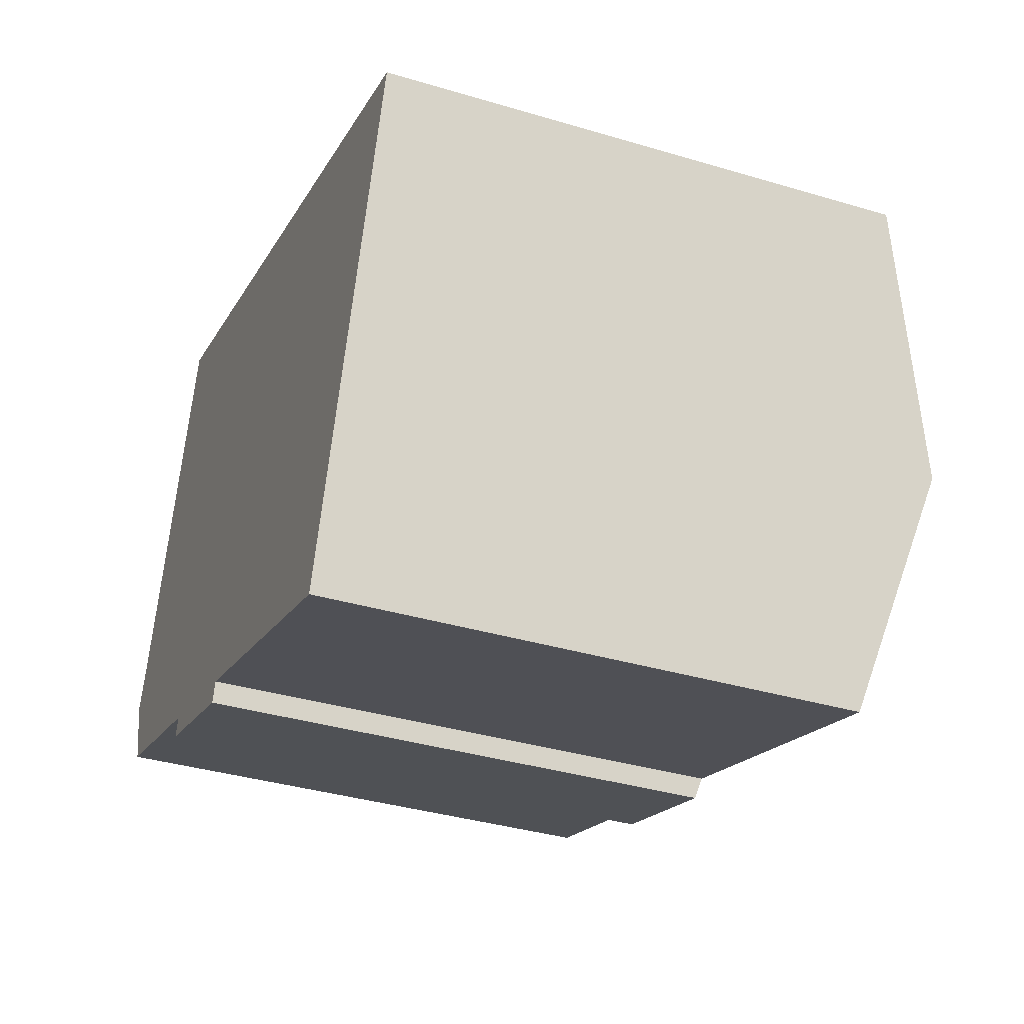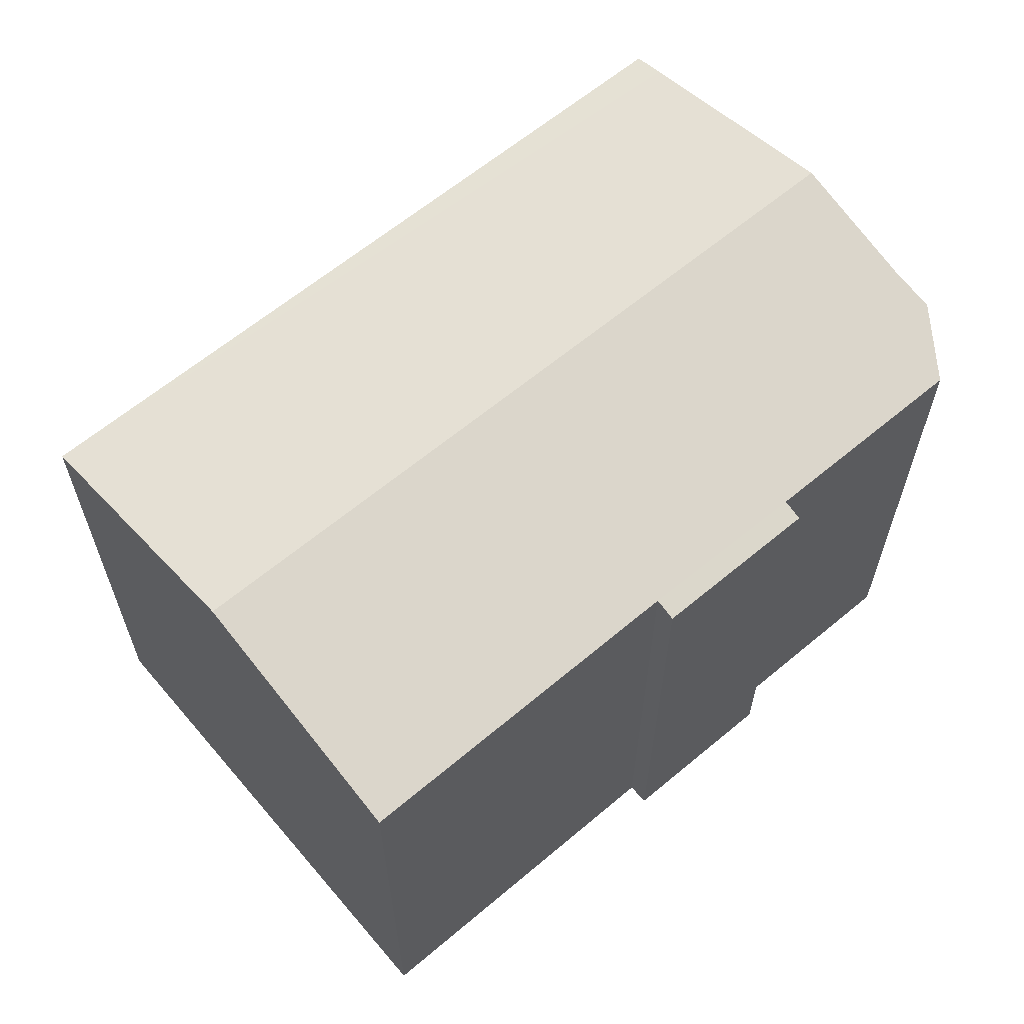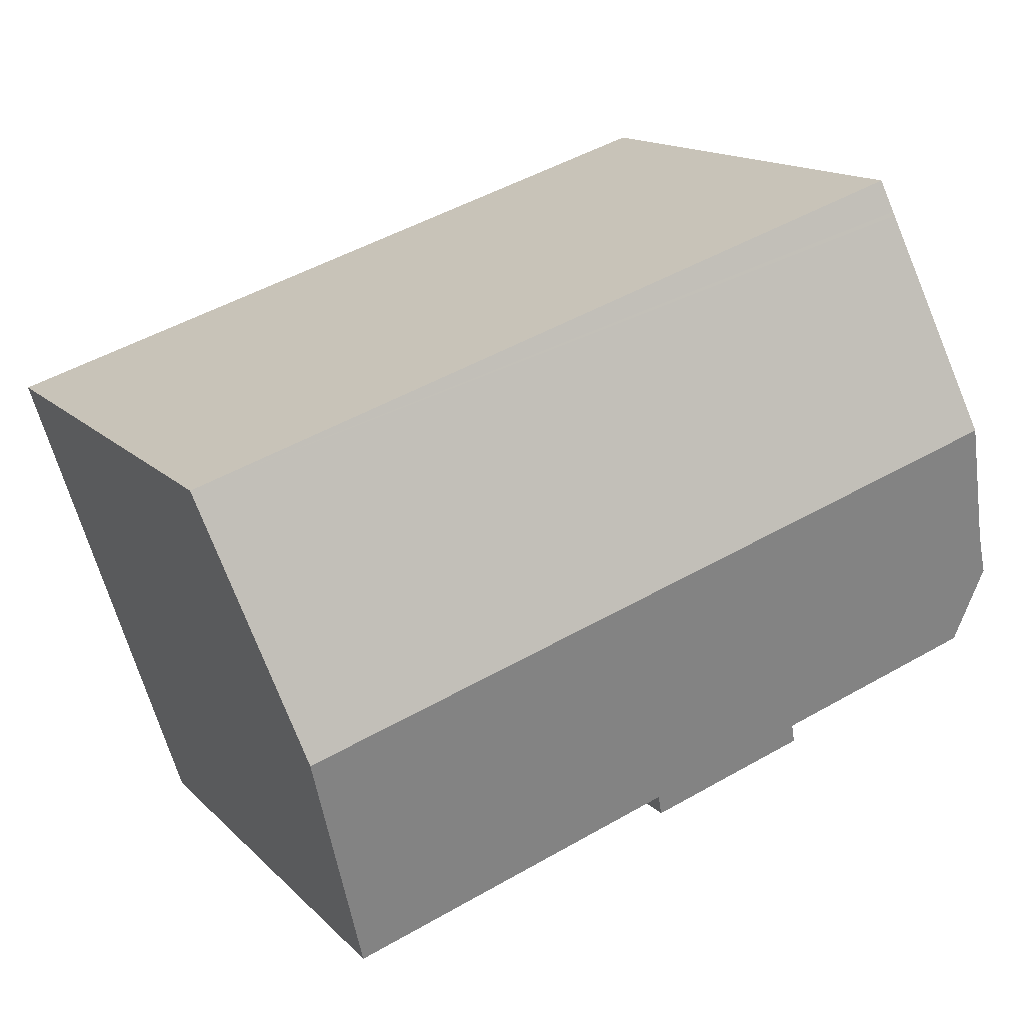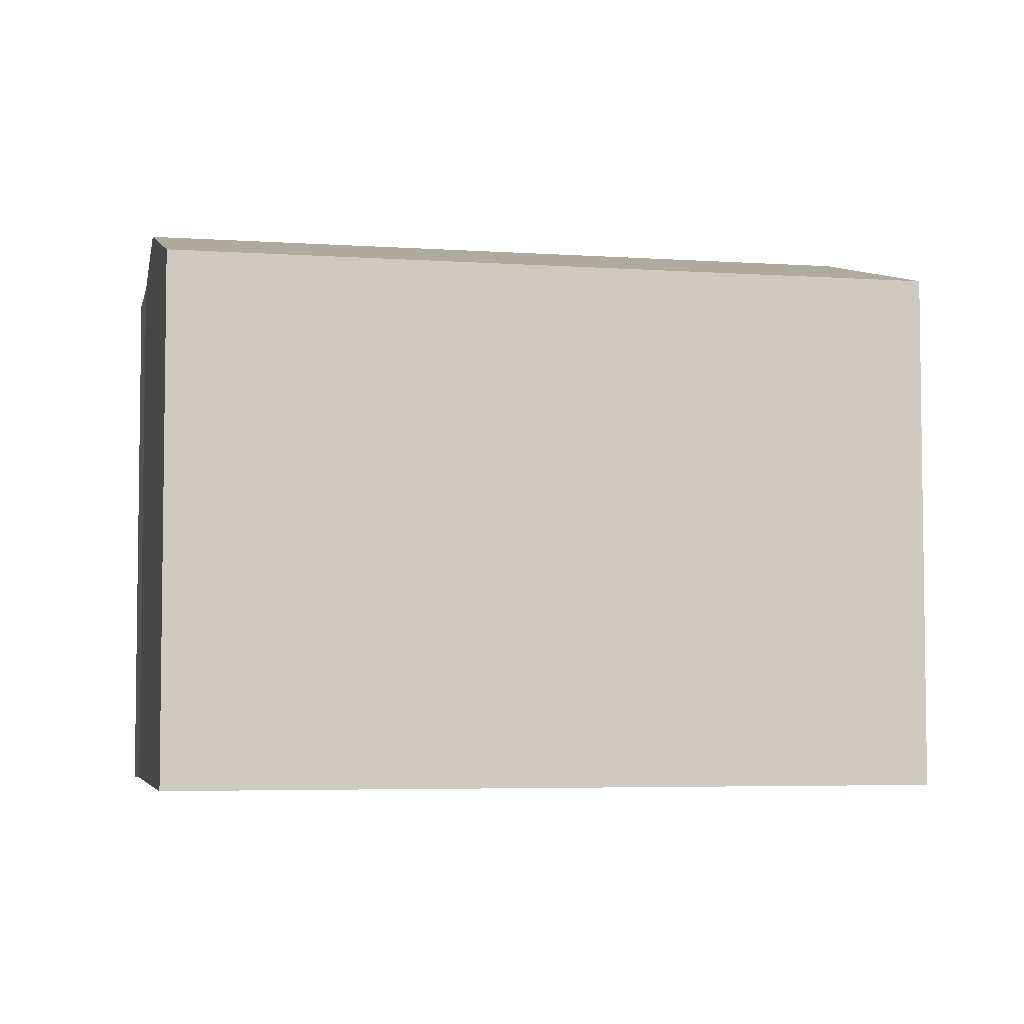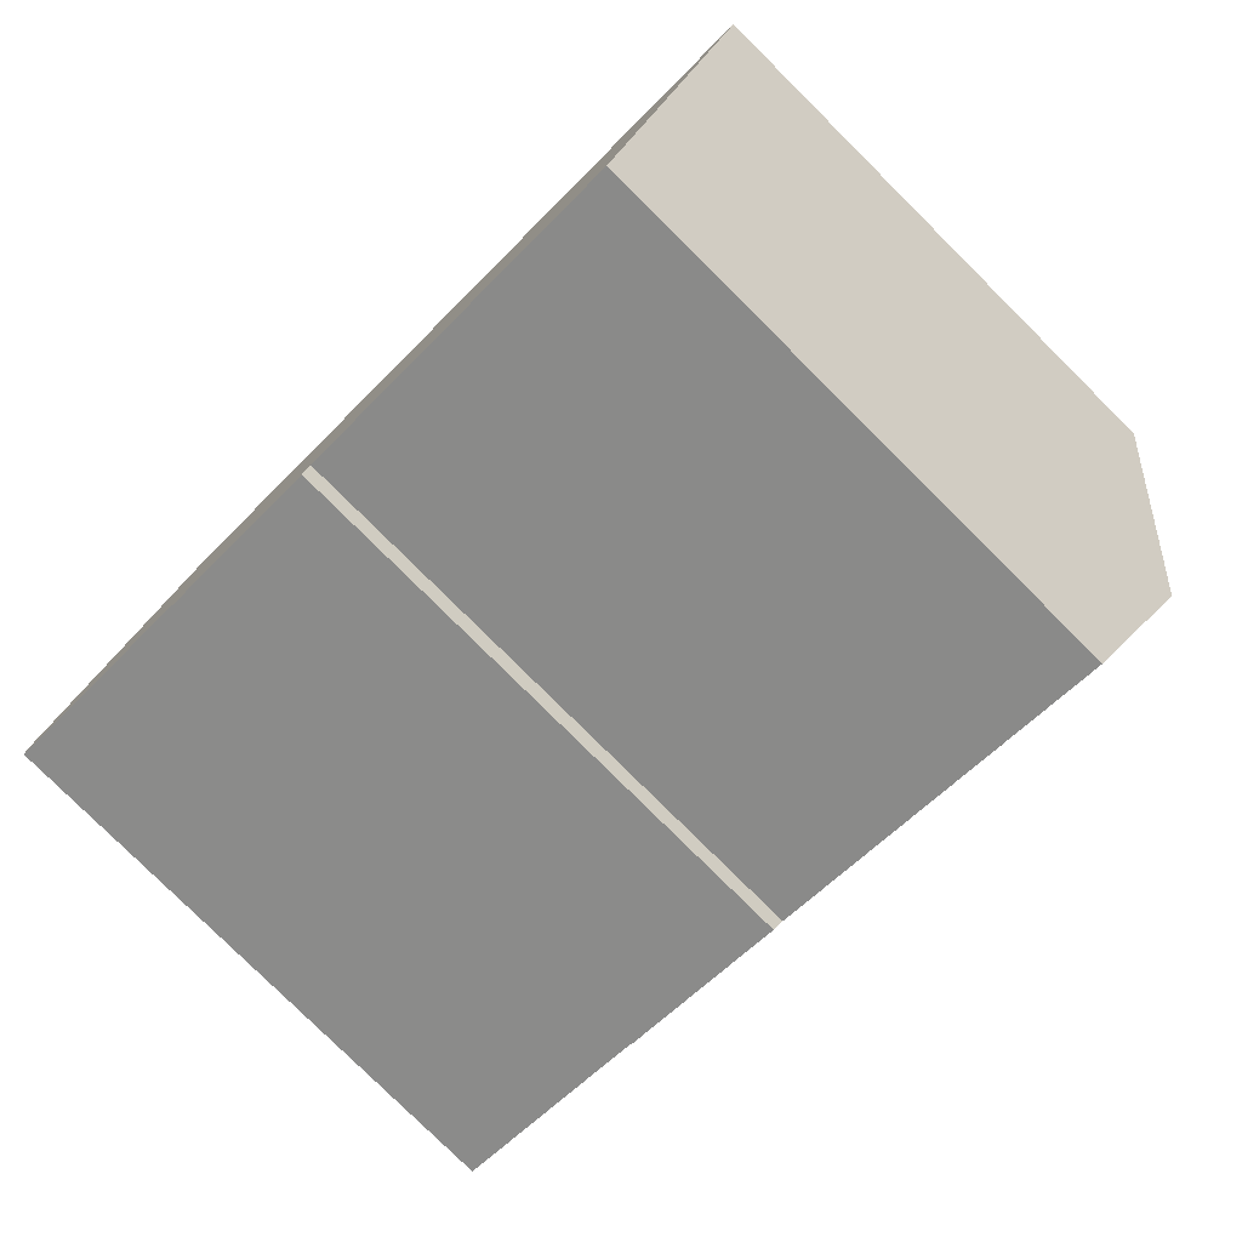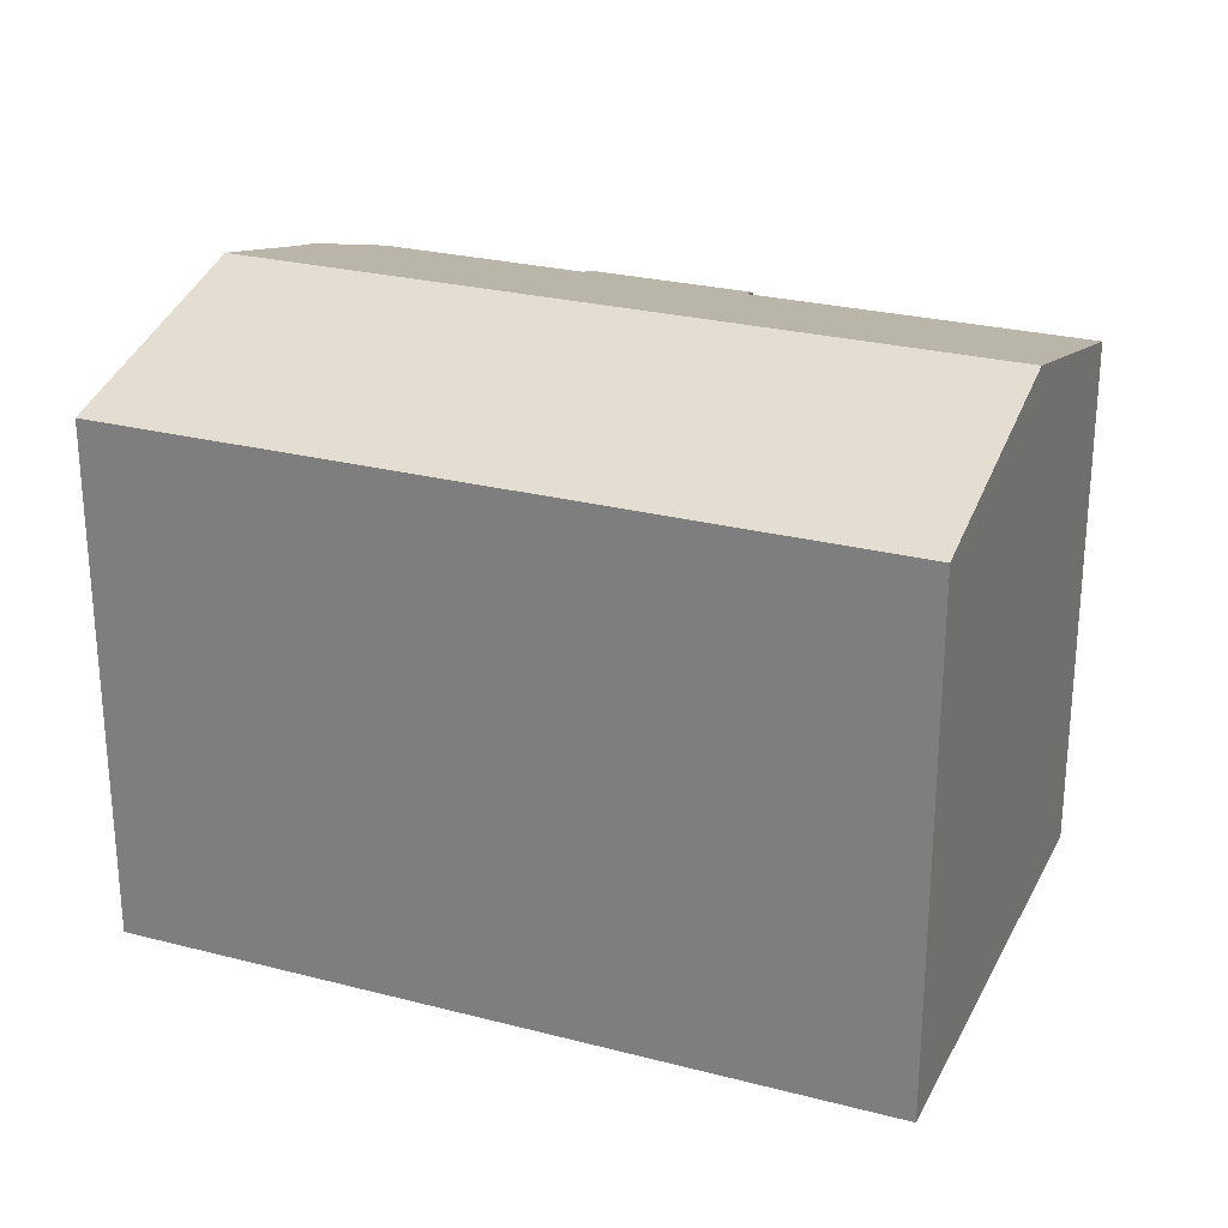
<metadata>
{"format":"obj","ext":"obj","renderer":"f3d","projection":"perspective","resolution":1024,"background":"white","views":[{"elev":-36.6,"azim":68.8,"up":"+Z"},{"elev":63.0,"azim":157.6,"up":"+Y"},{"elev":14.5,"azim":152.8,"up":"+Z"},{"elev":-4.9,"azim":5.6,"up":"+Y"},{"elev":-79.2,"azim":45.2,"up":"+Z"},{"elev":26.0,"azim":40.2,"up":"+Y"}]}
</metadata>
<code>
v  21.48 12.77 4.475
v  3.129 12.97 9.526
v  3.374 12.77 10.29
v  3.099 12.99 9.434
v  1.391 14.41 4.11
v  19.48 14.41 -1.697
v  0.401 13.59 1.025
v  0.533 12.9 -1.891
v  0 13.31 8.151e-16
v  5.585 12.9 -3.513
v  9.546 12.91 -4.747
v  9.383 12.77 -5.255
v  17.64 12.89 -7.391
v  5.433 12.77 -3.987
v  17.64 4.526e-16 -7.391
v  19.48 1.039e-16 -1.697
v  21.48 -2.74e-16 4.475
v  9.546 2.907e-16 -4.747
v  9.383 3.218e-16 -5.255
v  5.433 2.441e-16 -3.987
v  0.533 1.158e-16 -1.891
v  5.585 2.151e-16 -3.513
v  0 0 0
v  0.401 -6.276e-17 1.025
v  3.374 -6.3e-16 10.29
v  1.391 -2.517e-16 4.11
v  3.129 -5.833e-16 9.526
v  3.099 -5.777e-16 9.434
g defaultobject
f 1 2 3
f 2 1 4
f 4 1 5
f 5 1 6
f 7 8 9
f 8 7 5
f 8 5 10
f 10 5 6
f 10 6 11
f 10 11 12
f 11 6 13
f 12 14 10
f 6 15 13
f 15 6 1
f 15 1 16
f 16 1 17
f 18 12 11
f 12 18 19
f 13 18 11
f 18 13 15
f 19 14 12
f 14 19 20
f 10 21 8
f 21 10 22
f 14 22 10
f 22 14 20
f 8 23 9
f 23 8 21
f 9 24 7
f 24 9 23
f 24 5 7
f 5 24 4
f 4 24 2
f 2 24 3
f 3 24 25
f 25 24 26
f 25 26 27
f 27 26 28
f 25 1 3
f 1 25 17
f 26 27 28
f 21 24 23
f 19 18 20
f 27 17 25
f 17 27 26
f 17 26 24
f 17 24 21
f 17 21 22
f 17 22 20
f 17 20 18
f 17 18 16
f 16 18 15

</code>
